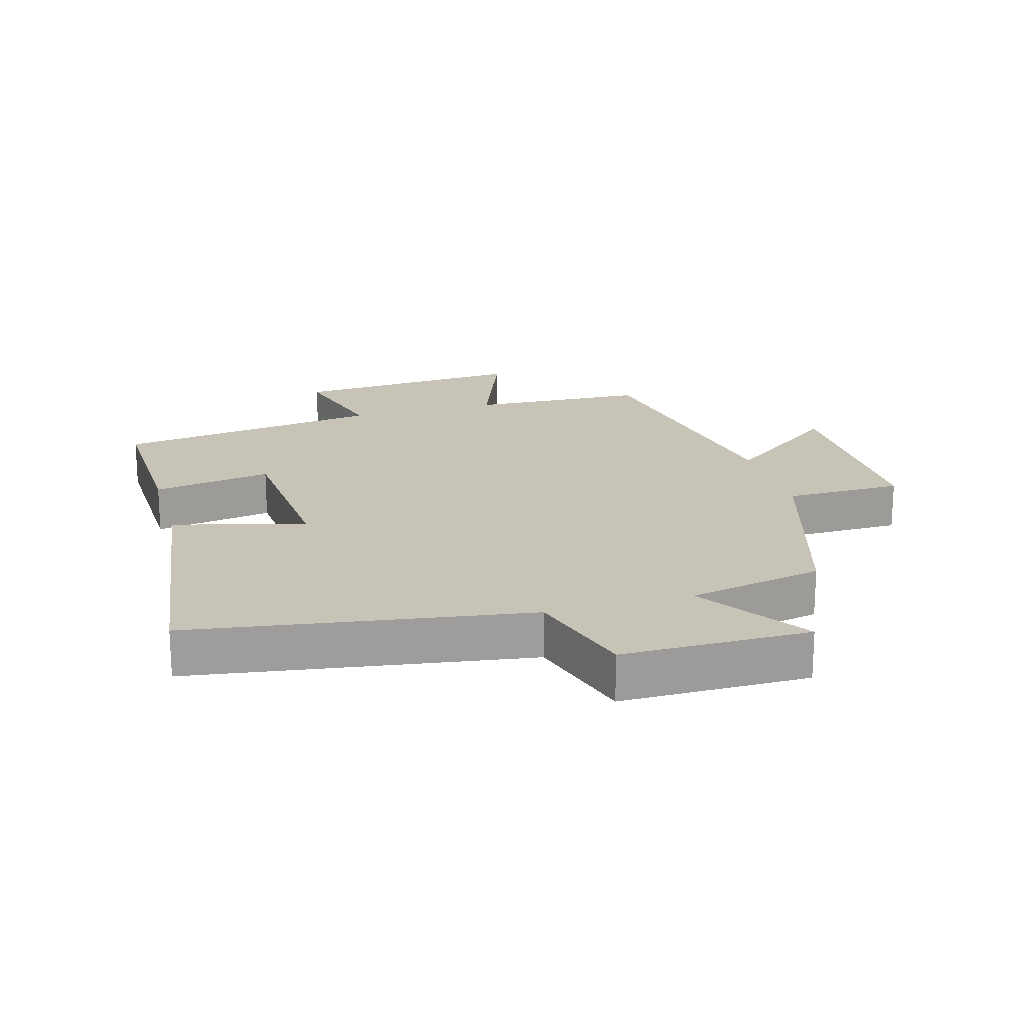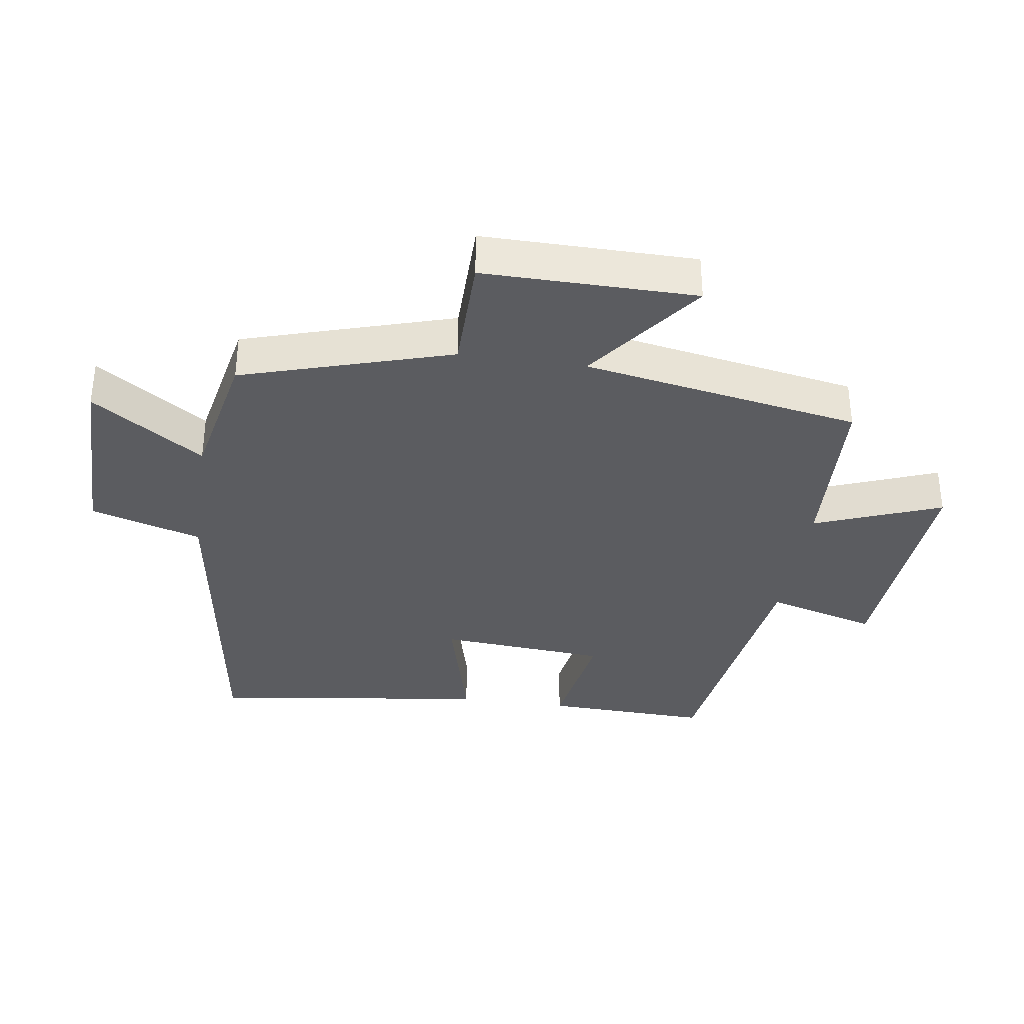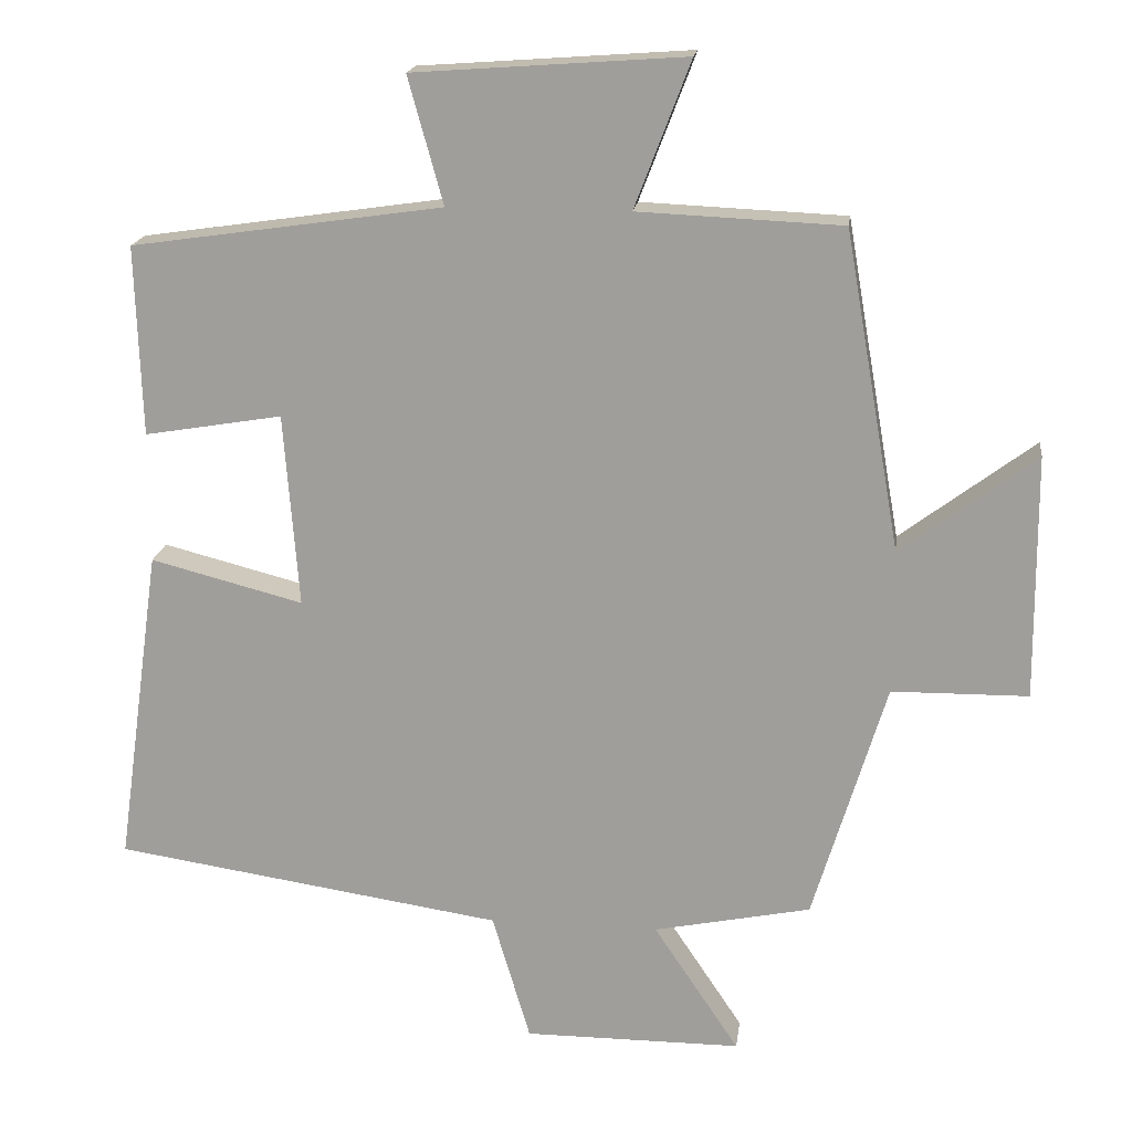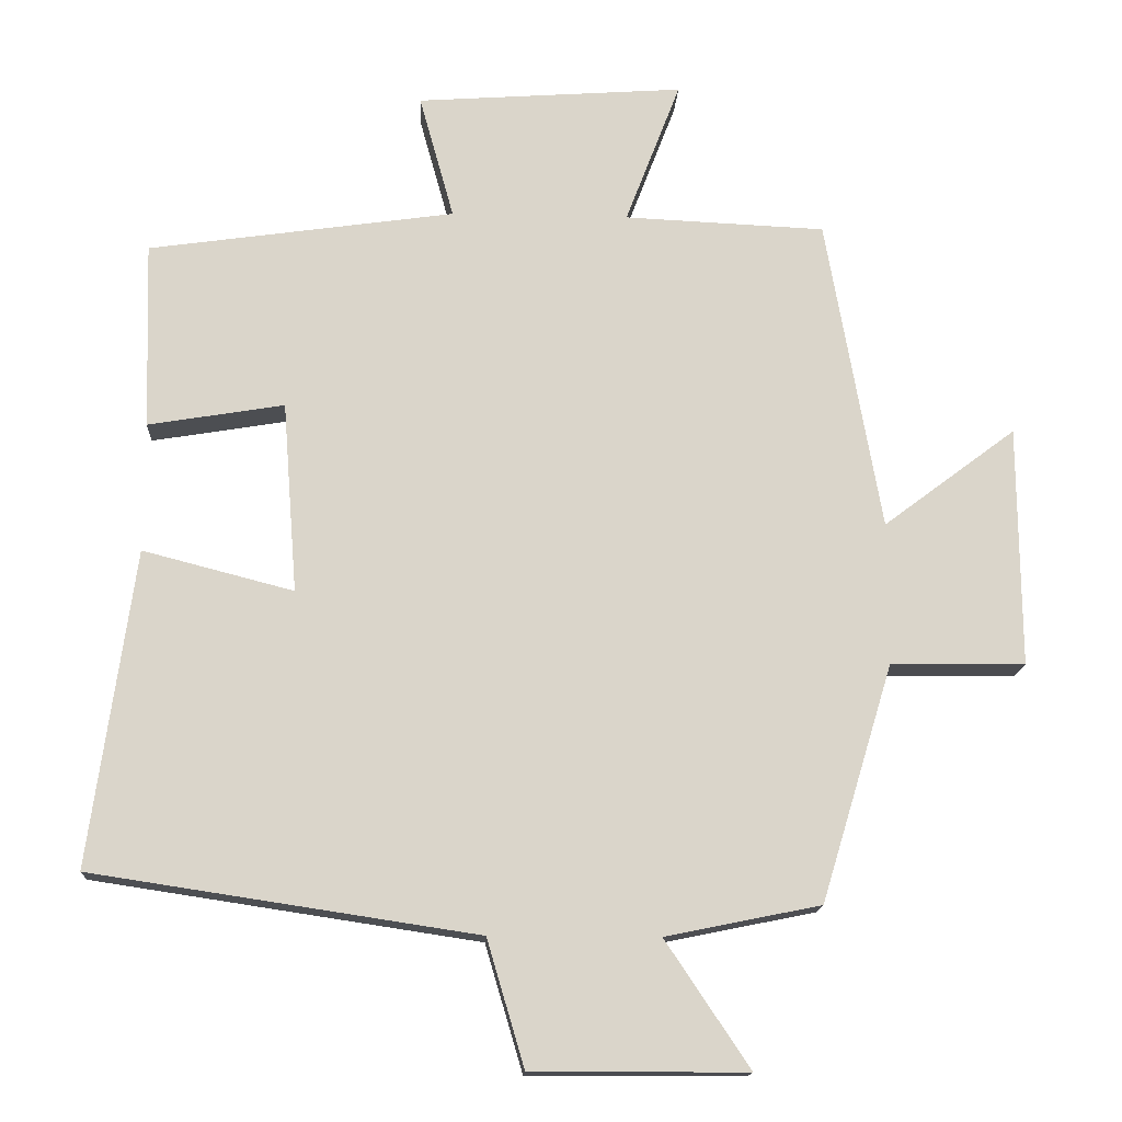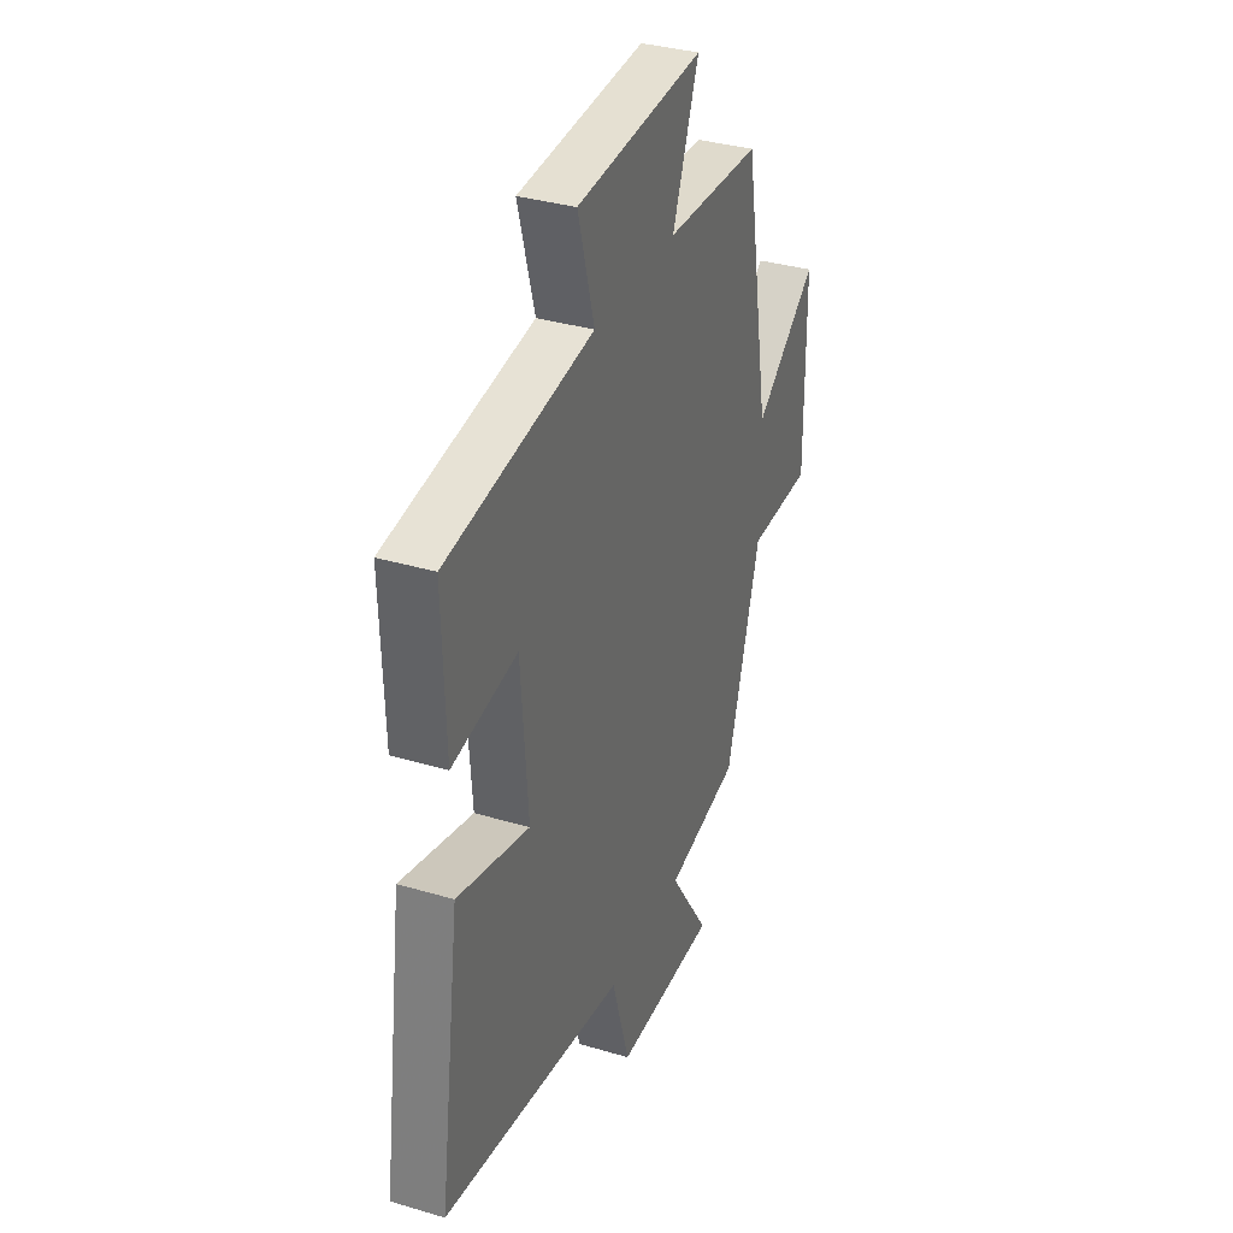
<metadata>
{"format":"obj","ext":"obj","renderer":"f3d","projection":"perspective","resolution":1024,"background":"white","views":[{"elev":19.8,"azim":164.1,"up":"+Y"},{"elev":-35.1,"azim":-98.4,"up":"+Y"},{"elev":17.8,"azim":-172.7,"up":"+Z"},{"elev":-15.3,"azim":177.0,"up":"+Z"},{"elev":34.6,"azim":111.7,"up":"+Z"}]}
</metadata>
<code>
v -0.402 0.07 -0.457
v -0.5 0.07 -0.134
v -0.683 0.07 -0.132
v -0.681 0.07 0.196
v -0.5 0.07 0.06
v -0.425 0.07 0.488
v -0.151 0.07 0.5
v -0.226 0.07 0.696
v 0.138 0.07 0.67
v 0.091 0.07 0.5
v 0.508 0.07 0.44
v 0.5 0.07 0.185
v 0.315 0.07 0.216
v 0.295 0.07 -0.044
v 0.5 0.07 0.009
v 0.56 0.07 -0.421
v 0.037 0.07 -0.5
v -0.014 0.07 -0.672
v -0.306 0.07 -0.672
v -0.191 0.07 -0.5
v -0.402 0 -0.457
v -0.5 0 -0.134
v -0.683 0 -0.132
v -0.681 0 0.196
v -0.5 0 0.06
v -0.425 0 0.488
v -0.151 0 0.5
v -0.226 0 0.696
v 0.138 0 0.67
v 0.091 0 0.5
v 0.508 0 0.44
v 0.5 0 0.185
v 0.315 0 0.216
v 0.295 0 -0.044
v 0.5 0 0.009
v 0.56 0 -0.421
v 0.037 0 -0.5
v -0.014 0 -0.672
v -0.306 0 -0.672
v -0.191 0 -0.5
f 17 18 19 20
f 17 20 1
f 16 17 1
f 15 16 1
f 14 15 1
f 13 14 1 2
f 10 11 12 13
f 10 13 2 3
f 7 8 9 10
f 5 6 7 10
f 5 10 3
f 3 4 5
f 40 39 38 37
f 21 40 37
f 21 37 36
f 21 36 35
f 21 35 34
f 22 21 34 33
f 33 32 31 30
f 23 22 33 30
f 30 29 28 27
f 30 27 26 25
f 23 30 25
f 25 24 23
f 1 21 22 2
f 2 22 23 3
f 3 23 24 4
f 4 24 25 5
f 5 25 26 6
f 6 26 27 7
f 7 27 28 8
f 8 28 29 9
f 9 29 30 10
f 10 30 31 11
f 11 31 32 12
f 12 32 33 13
f 13 33 34 14
f 14 34 35 15
f 15 35 36 16
f 16 36 37 17
f 17 37 38 18
f 18 38 39 19
f 19 39 40 20
f 20 40 21 1

</code>
